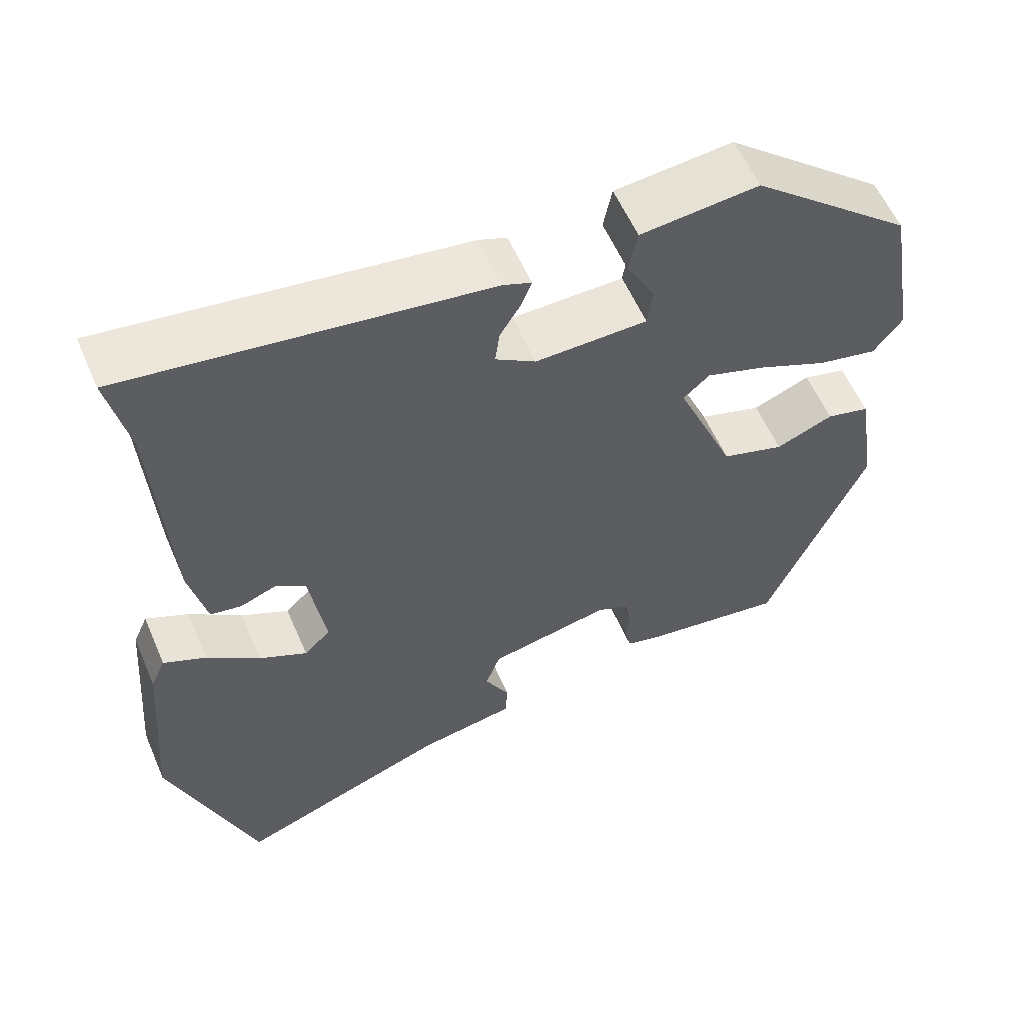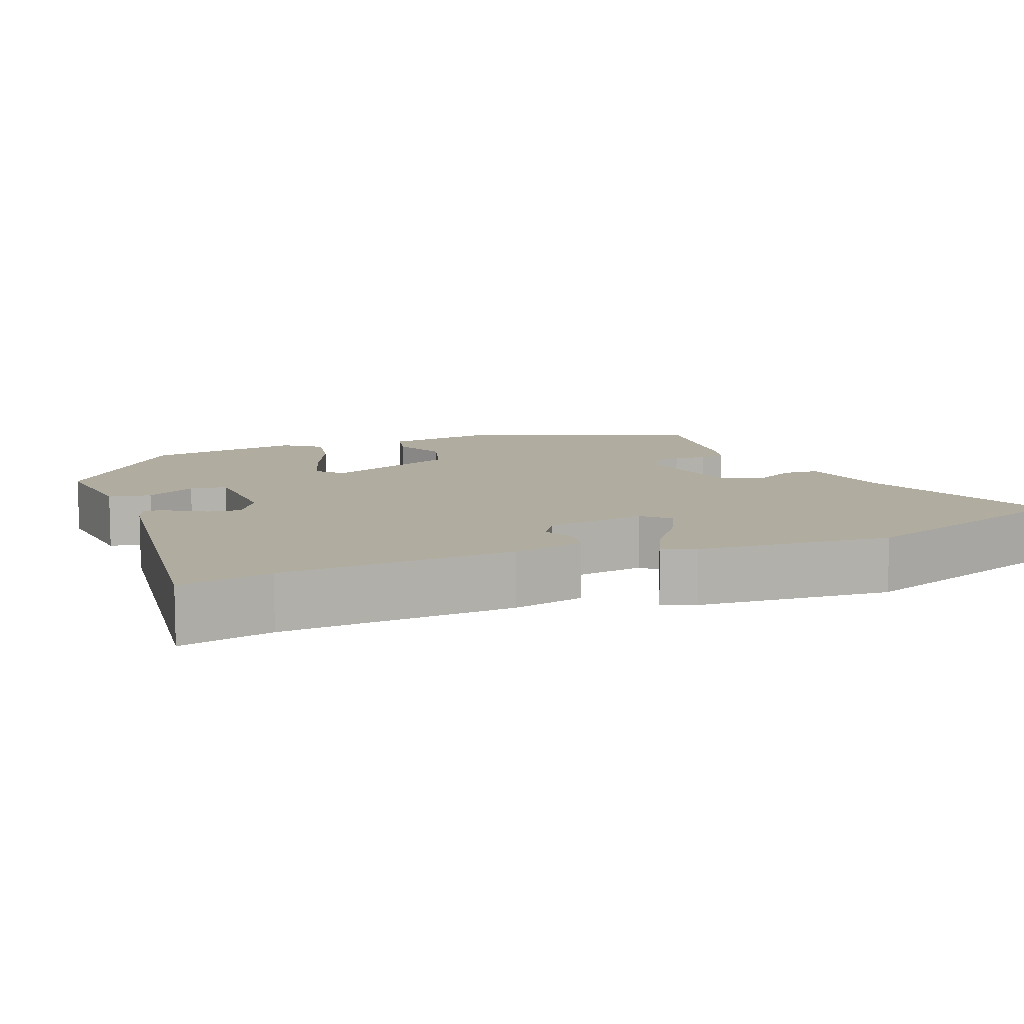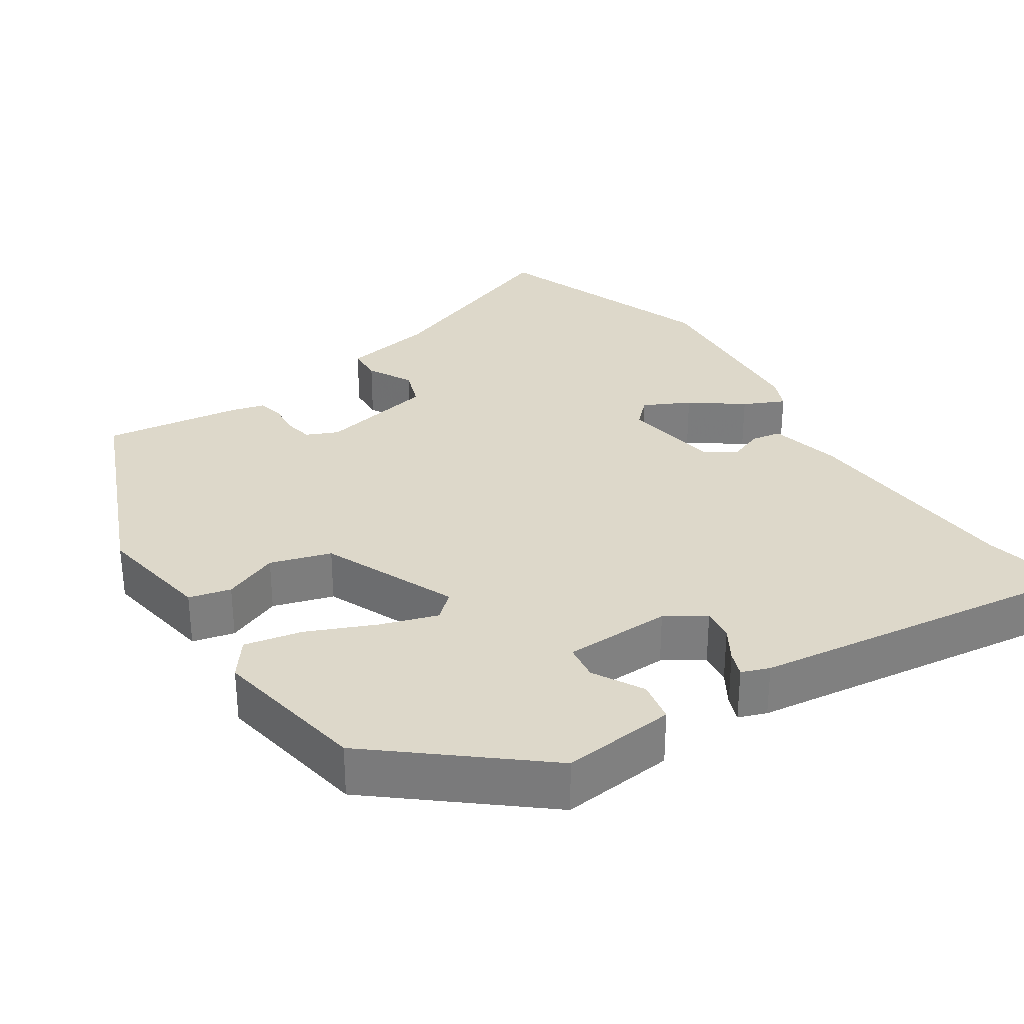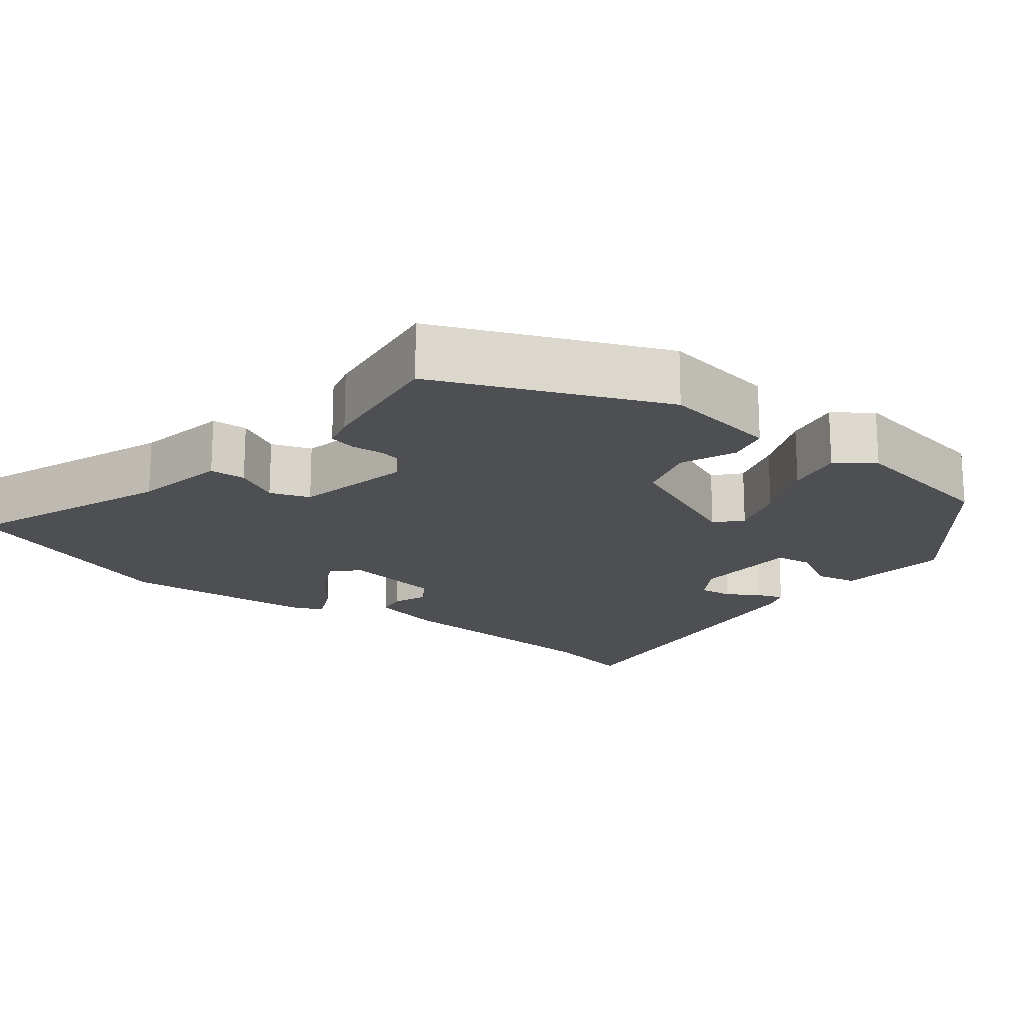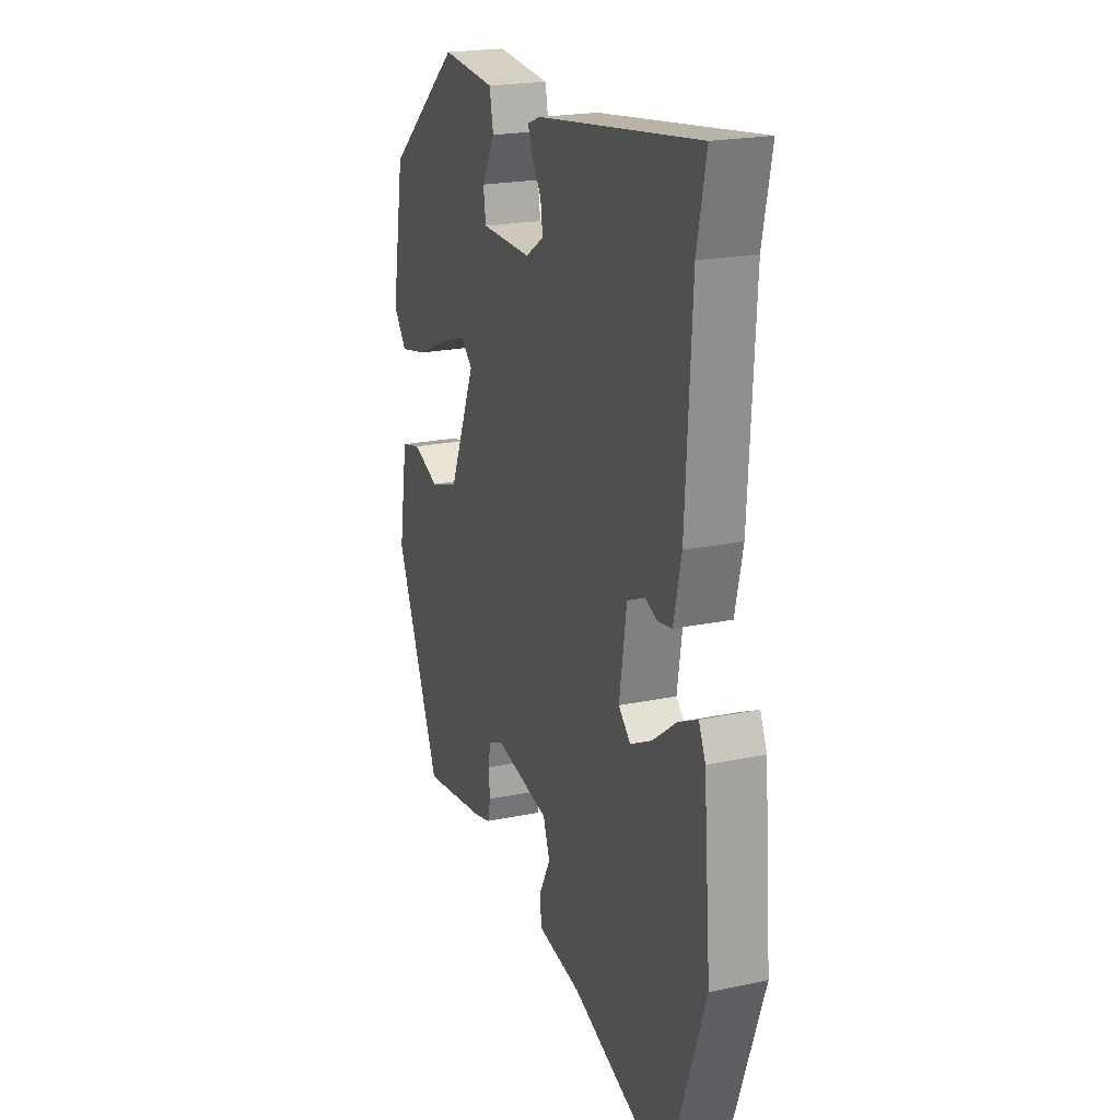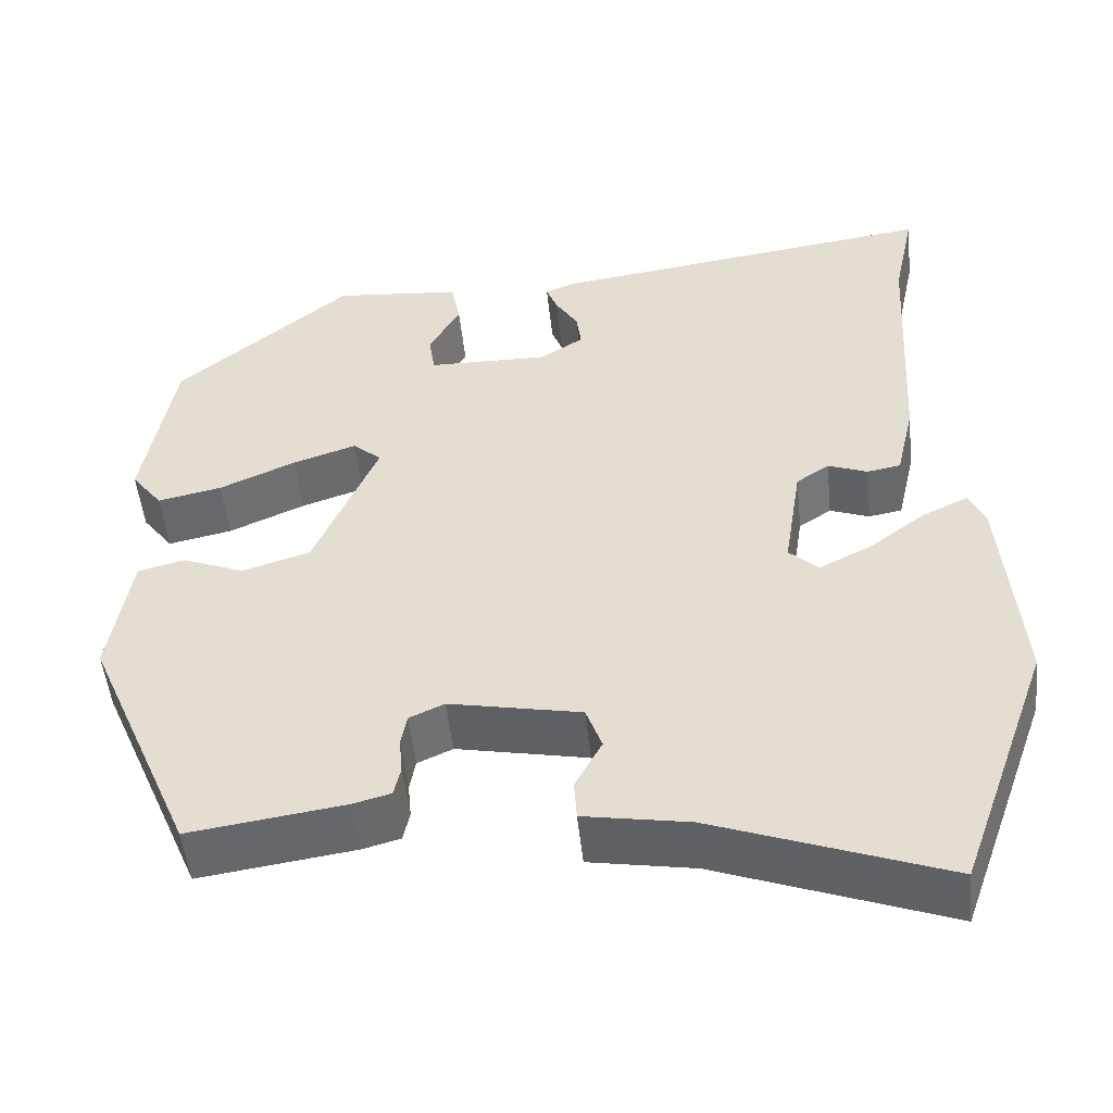
<metadata>
{"format":"obj","ext":"obj","renderer":"f3d","projection":"perspective","resolution":1024,"background":"white","views":[{"elev":57.9,"azim":156.7,"up":"+Z"},{"elev":9.9,"azim":68.1,"up":"+Y"},{"elev":31.0,"azim":-33.6,"up":"+Y"},{"elev":-18.2,"azim":-128.3,"up":"+Y"},{"elev":20.8,"azim":69.2,"up":"+Z"},{"elev":-50.8,"azim":6.0,"up":"+Z"}]}
</metadata>
<code>
v -0.378 0.07 -0.49
v -0.507 0.07 -0.189
v -0.482 0.07 -0.032
v -0.426 0.07 -0.018
v -0.352 0.07 -0.048
v -0.271 0.07 -0.023
v -0.195 0.07 0.157
v -0.229 0.07 0.187
v -0.305 0.07 0.162
v -0.396 0.07 0.122
v -0.473 0.07 0.106
v -0.51 0.07 0.155
v -0.474 0.07 0.365
v -0.266 0.07 0.539
v -0.114 0.07 0.524
v -0.103 0.07 0.468
v -0.14 0.07 0.401
v -0.133 0.07 0.352
v 0.011 0.07 0.349
v 0.063 0.07 0.382
v 0.057 0.07 0.426
v 0.03 0.07 0.47
v 0.017 0.07 0.504
v 0.054 0.07 0.518
v 0.517 0.07 0.58
v 0.491 0.07 0.457
v 0.473 0.07 0.148
v 0.451 0.07 0.052
v 0.411 0.07 0.045
v 0.364 0.07 0.063
v 0.325 0.07 0.037
v 0.304 0.07 -0.097
v 0.338 0.07 -0.13
v 0.4 0.07 -0.099
v 0.468 0.07 -0.048
v 0.523 0.07 -0.022
v 0.542 0.07 -0.065
v 0.563 0.07 -0.322
v 0.452 0.07 -0.633
v 0.177 0.07 -0.53
v 0.052 0.07 -0.508
v 0.049 0.07 -0.46
v 0.081 0.07 -0.4
v 0.062 0.07 -0.347
v -0.095 0.07 -0.315
v -0.137 0.07 -0.334
v -0.144 0.07 -0.372
v -0.14 0.07 -0.416
v -0.148 0.07 -0.452
v -0.193 0.07 -0.464
v -0.378 0 -0.49
v -0.507 0 -0.189
v -0.482 0 -0.032
v -0.426 0 -0.018
v -0.352 0 -0.048
v -0.271 0 -0.023
v -0.195 0 0.157
v -0.229 0 0.187
v -0.305 0 0.162
v -0.396 0 0.122
v -0.473 0 0.106
v -0.51 0 0.155
v -0.474 0 0.365
v -0.266 0 0.539
v -0.114 0 0.524
v -0.103 0 0.468
v -0.14 0 0.401
v -0.133 0 0.352
v 0.011 0 0.349
v 0.063 0 0.382
v 0.057 0 0.426
v 0.03 0 0.47
v 0.017 0 0.504
v 0.054 0 0.518
v 0.517 0 0.58
v 0.491 0 0.457
v 0.473 0 0.148
v 0.451 0 0.052
v 0.411 0 0.045
v 0.364 0 0.063
v 0.325 0 0.037
v 0.304 0 -0.097
v 0.338 0 -0.13
v 0.4 0 -0.099
v 0.468 0 -0.048
v 0.523 0 -0.022
v 0.542 0 -0.065
v 0.563 0 -0.322
v 0.452 0 -0.633
v 0.177 0 -0.53
v 0.052 0 -0.508
v 0.049 0 -0.46
v 0.081 0 -0.4
v 0.062 0 -0.347
v -0.095 0 -0.315
v -0.137 0 -0.334
v -0.144 0 -0.372
v -0.14 0 -0.416
v -0.148 0 -0.452
v -0.193 0 -0.464
f 3 4 5
f 2 3 5
f 1 2 5
f 50 1 5
f 49 50 5
f 48 49 5
f 47 48 5
f 46 47 5 6
f 45 46 6 7
f 44 45 7
f 40 41 42 43
f 39 40 43
f 38 39 43
f 37 38 43
f 36 37 43
f 35 36 43
f 34 35 43
f 33 34 43 44
f 32 33 44 7
f 28 29 30
f 27 28 30
f 26 27 30
f 26 30 31
f 25 26 31
f 24 25 31
f 23 24 31
f 22 23 31
f 21 22 31
f 20 21 31 32
f 15 16 17
f 14 15 17
f 13 14 17
f 12 13 17
f 11 12 17
f 10 11 17
f 9 10 17
f 8 9 17 18
f 32 7 8
f 20 32 8
f 19 20 8
f 8 18 19
f 55 54 53
f 55 53 52
f 55 52 51
f 55 51 100
f 55 100 99
f 55 99 98
f 55 98 97
f 56 55 97 96
f 57 56 96 95
f 57 95 94
f 93 92 91 90
f 93 90 89
f 93 89 88
f 93 88 87
f 93 87 86
f 93 86 85
f 93 85 84
f 94 93 84 83
f 57 94 83 82
f 80 79 78
f 80 78 77
f 80 77 76
f 81 80 76
f 81 76 75
f 81 75 74
f 81 74 73
f 81 73 72
f 81 72 71
f 82 81 71 70
f 67 66 65
f 67 65 64
f 67 64 63
f 67 63 62
f 67 62 61
f 67 61 60
f 67 60 59
f 68 67 59 58
f 58 57 82
f 58 82 70
f 58 70 69
f 69 68 58
f 1 51 52 2
f 2 52 53 3
f 3 53 54 4
f 4 54 55 5
f 5 55 56 6
f 6 56 57 7
f 7 57 58 8
f 8 58 59 9
f 9 59 60 10
f 10 60 61 11
f 11 61 62 12
f 12 62 63 13
f 13 63 64 14
f 14 64 65 15
f 15 65 66 16
f 16 66 67 17
f 17 67 68 18
f 18 68 69 19
f 19 69 70 20
f 20 70 71 21
f 21 71 72 22
f 22 72 73 23
f 23 73 74 24
f 24 74 75 25
f 25 75 76 26
f 26 76 77 27
f 27 77 78 28
f 28 78 79 29
f 29 79 80 30
f 30 80 81 31
f 31 81 82 32
f 32 82 83 33
f 33 83 84 34
f 34 84 85 35
f 35 85 86 36
f 36 86 87 37
f 37 87 88 38
f 38 88 89 39
f 39 89 90 40
f 40 90 91 41
f 41 91 92 42
f 42 92 93 43
f 43 93 94 44
f 44 94 95 45
f 45 95 96 46
f 46 96 97 47
f 47 97 98 48
f 48 98 99 49
f 49 99 100 50
f 50 100 51 1

</code>
